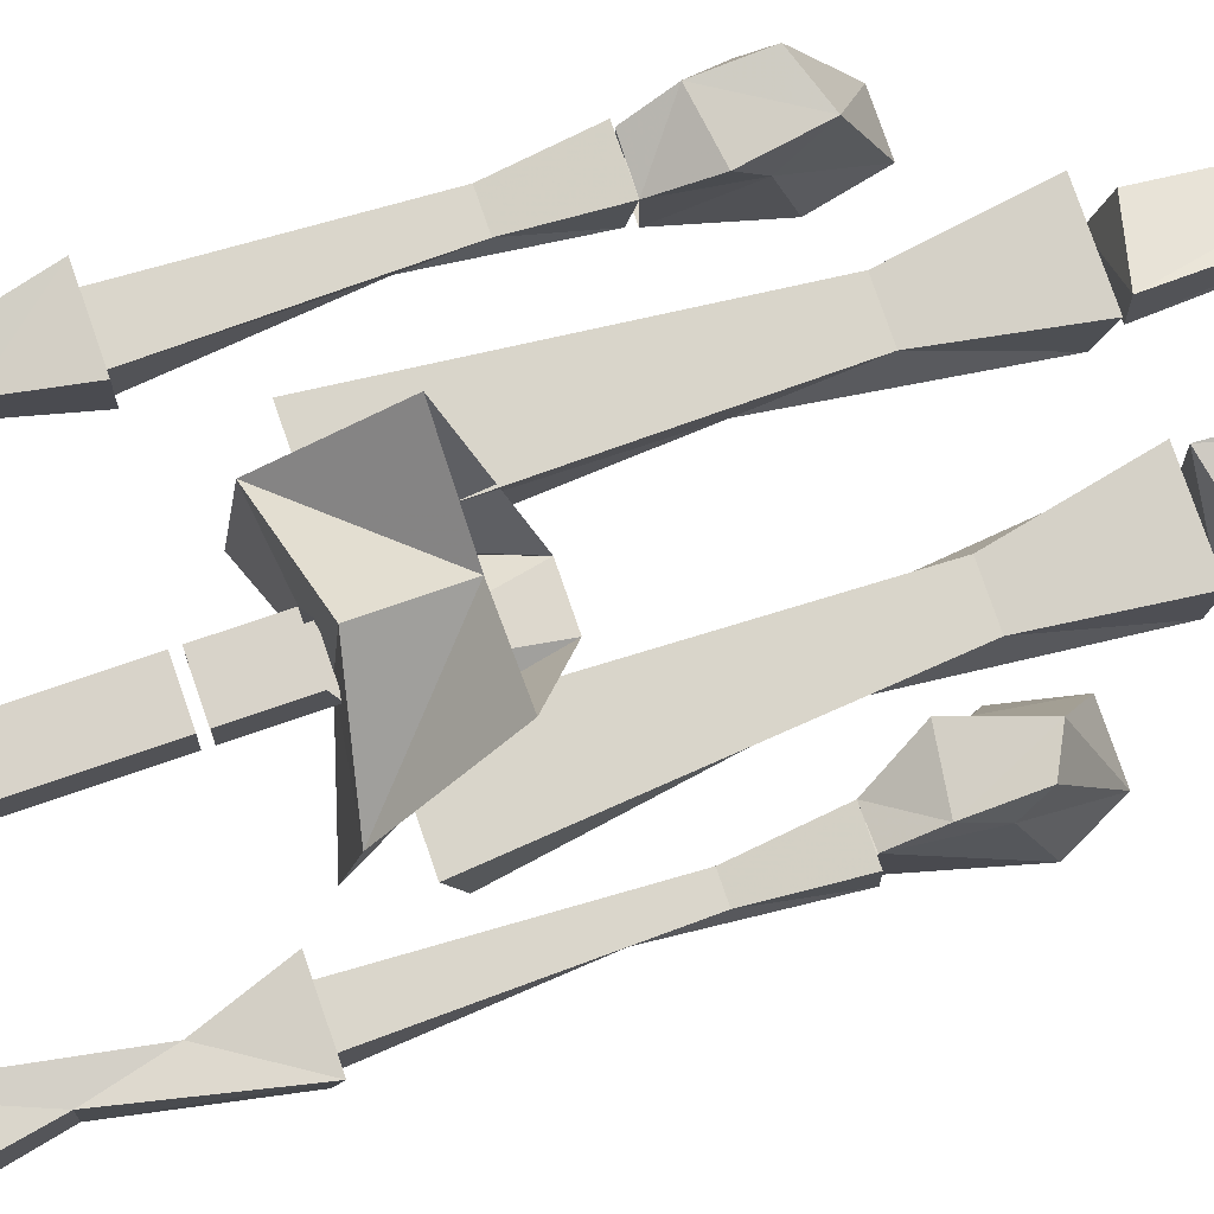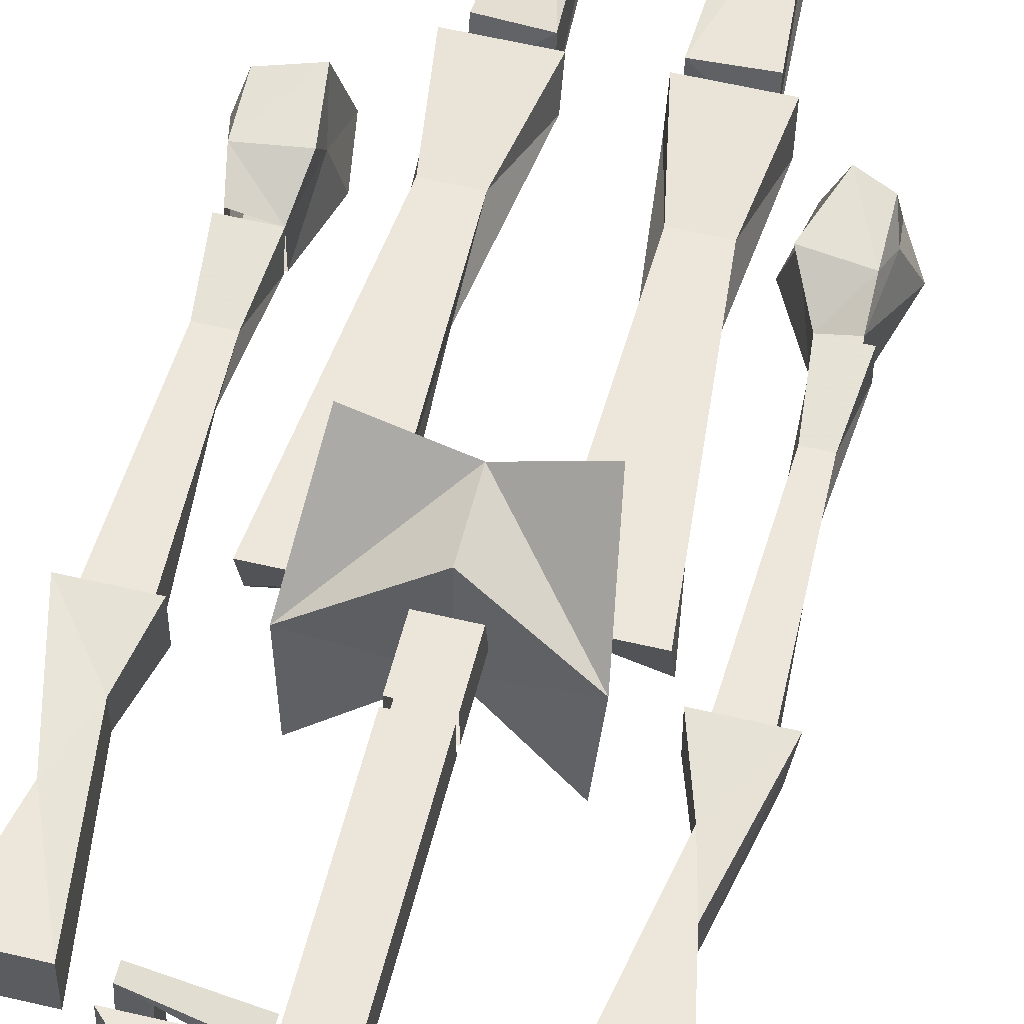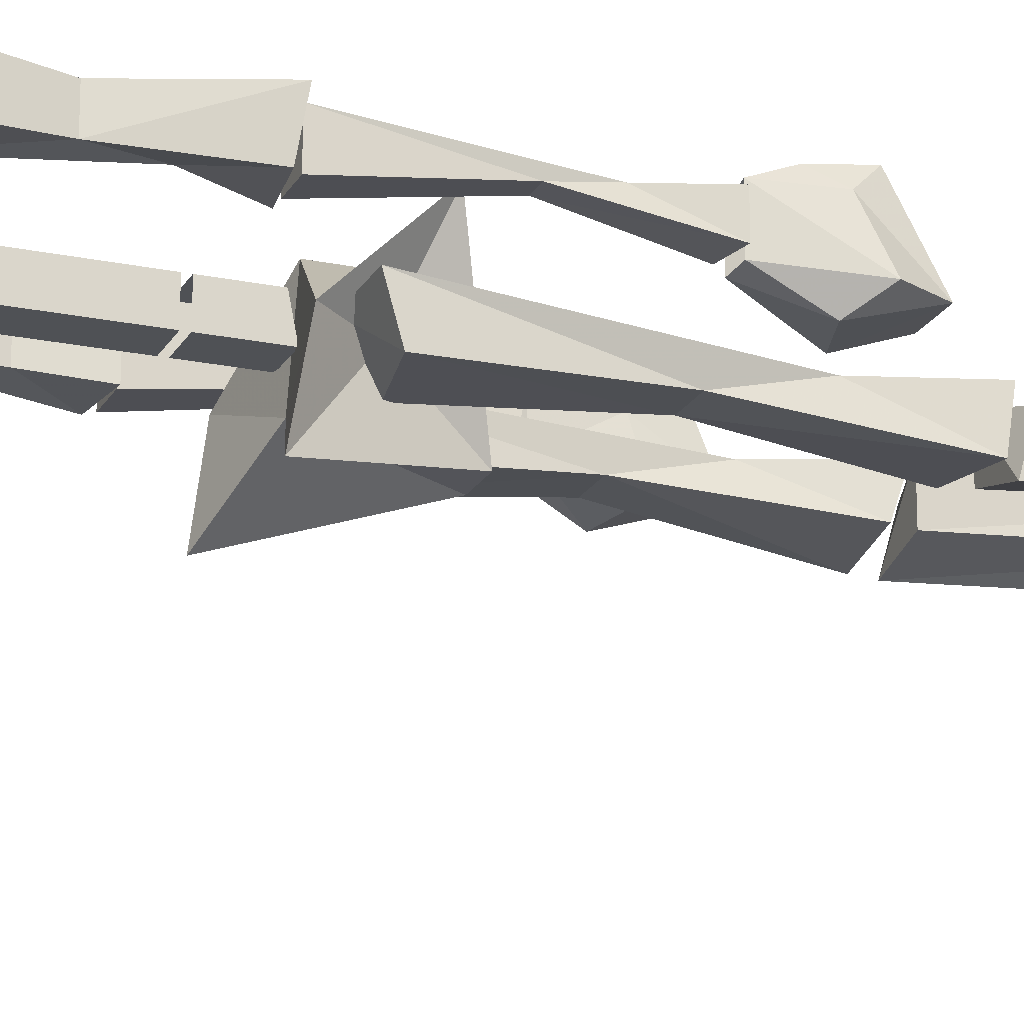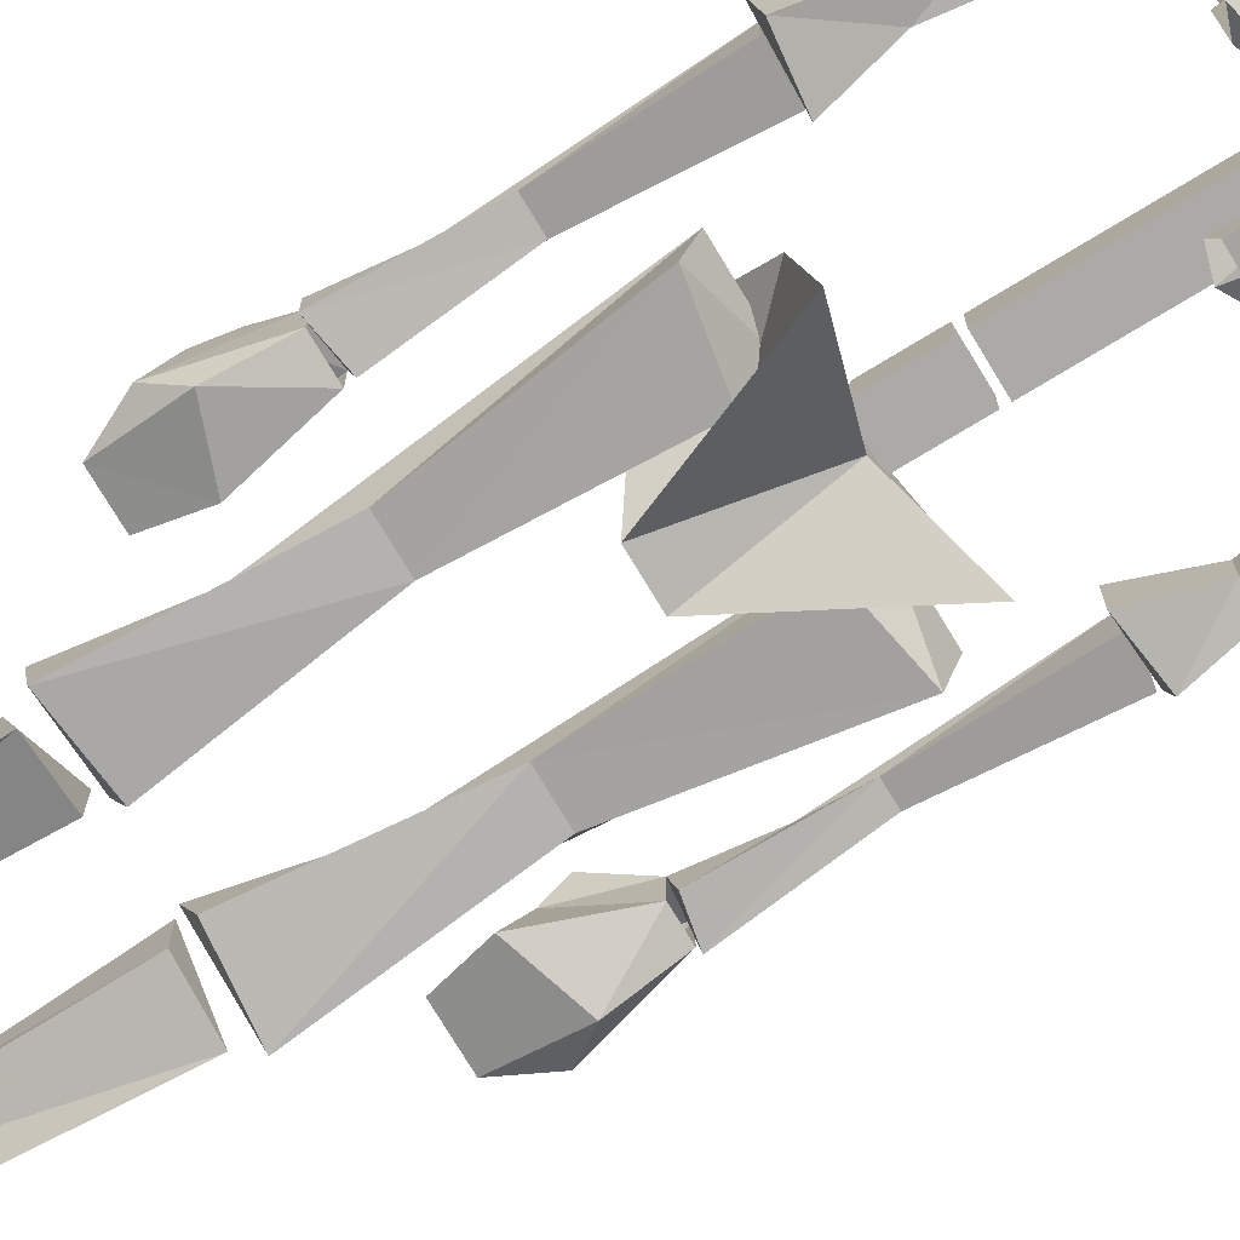
<metadata>
{"format":"obj","ext":"obj","renderer":"f3d","projection":"perspective","resolution":1024,"background":"white","views":[{"elev":75.9,"azim":71.0,"up":"+Z"},{"elev":56.5,"azim":14.0,"up":"+Z"},{"elev":-19.8,"azim":68.8,"up":"+Z"},{"elev":-75.9,"azim":-58.8,"up":"+Z"}]}
</metadata>
<code>
v -0.007812 0 -0.0625
v -0.05469 0 0.03125
v 0.03906 0 0.03125
v 0.05469 -0.6719 0.01562
v 0.03125 -0.4766 0
v 0.1172 -0.4688 -0.007812
v 0.1016 -0.6719 0.01562
v 0.1328 -0.8828 0
v 0.04688 -0.8672 0
v 0.04688 -0.8984 0.05469
v 0.05469 -0.5781 0.03906
v 0.03125 -0.4609 0.04688
v 0.1172 -0.4609 0.04688
v 0.1016 -0.5781 0.03906
v 0.1328 -0.8984 0.05469
v 0.03906 -0.05469 0
v 0.04688 -0.1562 0.02344
v 0.03906 -0.05469 0.05469
v 0.04688 -0.25 0.03906
v 0.08594 -0.25 0.02344
v 0.1016 -0.07031 0.03906
v 0.08594 -0.1562 0
v 0.1016 -0.05469 -0.01562
v 0.1016 -0.4531 -0.01562
v 0.1016 -0.4375 0.03906
v 0.03906 -0.4531 0.05469
v 0.03906 -0.4531 0
v 0.08594 -0.01562 0.1094
v 0.1016 -0.02344 -0.1016
v 0.125 0 -0.09375
v 0.1016 0 0.05469
v 0.04688 0 0.05469
v 0.0625 -0.01562 0.1094
v 0.1016 -0.04688 0.05469
v 0.09375 -0.04688 -0.01562
v 0.03906 -0.04688 -0.01562
v 0.03125 -0.02344 -0.1016
v 0.01562 0 -0.09375
v 0.03906 -0.04688 0.05469
v -0.125 -0.4688 -0.007812
v -0.03906 -0.4766 0
v -0.0625 -0.6719 0.01562
v -0.1094 -0.6719 0.01562
v -0.1094 -0.5781 0.03906
v -0.125 -0.4609 0.04688
v -0.03906 -0.4609 0.04688
v -0.0625 -0.5781 0.03906
v -0.05469 -0.8984 0.05469
v -0.05469 -0.8672 0
v -0.1406 -0.8828 0
v -0.1406 -0.8984 0.05469
v -0.04688 -0.05469 0.05469
v -0.05469 -0.1562 0.02344
v -0.04688 -0.05469 0
v -0.1094 -0.05469 -0.01562
v -0.09375 -0.1562 0
v -0.1094 -0.07031 0.03906
v -0.09375 -0.25 0.02344
v -0.05469 -0.25 0.03906
v -0.04688 -0.4531 0
v -0.1094 -0.4531 -0.01562
v -0.1094 -0.4375 0.03906
v -0.04688 -0.4531 0.05469
v -0.1328 0 -0.09375
v -0.1094 -0.02344 -0.1016
v -0.09375 -0.01562 0.1094
v -0.1094 0 0.05469
v -0.02344 0 -0.09375
v -0.05469 0 0.05469
v -0.03906 -0.02344 -0.1016
v -0.04688 -0.04688 -0.01562
v -0.1016 -0.04688 -0.01562
v -0.1094 -0.04688 0.05469
v -0.07031 -0.01562 0.1094
v -0.04688 -0.04688 0.05469
v 0.01562 -1.32 0.01562
v 0.01562 -1.336 0.04688
v 0.01562 -1.383 0.01562
v 0.01562 -1.367 -0.01562
v -0.02344 -1.32 0.01562
v -0.02344 -1.367 -0.01562
v -0.02344 -1.336 0.04688
v -0.02344 -1.383 0.01562
v 0.01562 -1.25 0.03906
v 0.01562 -1.273 0.07031
v 0.01562 -1.328 0.05469
v 0.01562 -1.312 0.01562
v -0.02344 -1.25 0.03906
v -0.02344 -1.312 0.01562
v -0.02344 -1.273 0.07031
v -0.02344 -1.328 0.05469
v 0.02344 -0.9922 0.03906
v 0.02344 -0.9922 0.07812
v 0.02344 -1.234 0.07812
v 0.02344 -1.234 0.03906
v -0.02344 -0.9922 0.03906
v -0.02344 -1.234 0.03906
v -0.02344 -0.9922 0.07812
v -0.02344 -1.234 0.07812
v 0.01562 -1.133 -0.09375
v 0.02344 -1.242 -0.1016
v -0.02344 -1.242 -0.1016
v -0.02344 -1.133 -0.09375
v -0.02344 -1.242 -0.07031
v -0.02344 -1.125 -0.07031
v 0 -1.117 -0.07812
v 0.02344 -1.242 -0.07031
v 0.01562 -1.125 -0.07031
v 0.09375 -1.188 0.05469
v 0.09375 -1.188 -0.0625
v 0.09375 -1.219 -0.05469
v 0.09375 -1.203 0.0625
v 0.02344 -1.211 0.07031
v 0.02344 -1.234 0.07031
v 0.1172 -1.203 0.07031
v 0.02344 -1.234 0.09375
v 0.1172 -1.188 0.07031
v 0.02344 -1.211 0.09375
v 0.1172 -1.219 -0.07031
v 0.1172 -1.195 -0.07812
v 0.02344 -1.211 -0.07812
v 0.02344 -1.234 -0.07031
v 0.02344 -1.242 -0.09375
v 0.02344 -1.219 -0.1016
v -0.1016 -1.219 -0.05469
v -0.1016 -1.188 -0.0625
v -0.1016 -1.188 0.05469
v -0.1016 -1.203 0.0625
v -0.125 -1.219 -0.07031
v -0.02344 -1.242 -0.09375
v -0.02344 -1.234 -0.07031
v -0.02344 -1.211 -0.07812
v -0.125 -1.195 -0.07812
v -0.02344 -1.219 -0.1016
v -0.125 -1.203 0.07031
v -0.125 -1.188 0.07031
v -0.02344 -1.234 0.09375
v -0.02344 -1.211 0.09375
v -0.02344 -1.234 0.07031
v -0.02344 -1.211 0.07031
v 0.125 -1.234 0.007812
v 0.125 -1.25 0.007812
v -0.125 -1.25 0.007812
v -0.125 -1.234 0.007812
v -0.1094 -1.25 0.1016
v -0.125 -1.234 0.1016
v 0.1094 -1.25 0.1016
v 0.125 -1.234 0.1016
v 0.02344 -0.9219 0.07812
v -0.02344 -0.9219 0.07812
v -0.02344 -0.9844 0.07812
v 0.02344 -0.9844 0.07812
v 0.02344 -0.9141 0.03906
v 0.02344 -0.9844 0.03906
v -0.02344 -0.9141 0.03906
v -0.02344 -0.9844 0.03906
v -0.1094 -0.9297 0.03906
v -0.09375 -0.8281 0.1406
v -0.04688 -0.8672 0.03906
v -0.1016 -0.9453 -0.0625
v 0 -0.9141 0
v 0 -0.9062 0.1094
v 0 -0.8281 0.1094
v -0.03125 -0.7812 -0.02344
v 0.01562 -0.7812 -0.02344
v 0.09375 -0.9453 -0.0625
v 0.1016 -0.9297 0.03906
v 0.08594 -0.8281 0.1406
v 0.04688 -0.8672 0.03906
v 0.02344 -1.445 -0.1641
v -0.03125 -1.445 -0.1641
v 0 -1.406 -0.1484
v 0.05469 -1.422 -0.1484
v 0.07812 -1.453 -0.09375
v 0 -1.508 -0.1484
v -0.07031 -1.453 -0.09375
v -0.0625 -1.422 -0.1406
v -0.05469 -1.422 -0.1172
v -0.05469 -1.398 -0.1094
v -0.007812 -1.391 -0.1172
v 0 -1.391 -0.1562
v 0.007812 -1.391 -0.1172
v 0.05469 -1.398 -0.1094
v 0.05469 -1.422 -0.1172
v 0.0625 -1.43 -0.07031
v 0.07812 -1.445 -0.01562
v 0.05469 -1.492 -0.0625
v 0.03906 -1.523 -0.03906
v 0 -1.523 -0.03125
v -0.03906 -1.523 -0.03906
v -0.0625 -1.492 -0.0625
v -0.07812 -1.445 -0.01562
v -0.07031 -1.43 -0.07031
v -0.0625 -1.375 -0.1094
v -0.02344 -1.344 -0.1484
v -0.01562 -1.367 -0.1484
v 0.01562 -1.367 -0.1484
v 0.01562 -1.344 -0.1484
v 0.05469 -1.375 -0.1094
v 0.03906 -1.383 -0.07031
v 0.05469 -1.383 -0.01562
v 0 -1.383 0.01562
v 0.07812 -1.461 0.01562
v 0.05469 -1.492 -0.03125
v 0 -1.469 0.05469
v -0.07812 -1.461 0.01562
v -0.0625 -1.492 -0.03125
v -0.05469 -1.383 -0.01562
v -0.04688 -1.383 -0.07031
v -0.03125 -1.344 -0.09375
v 0.02344 -1.344 -0.09375
v 0.02344 -1.305 -0.1406
v -0.03125 -1.328 -0.1484
v -0.03125 -1.305 -0.1406
v -0.03906 -1.336 -0.07812
v -0.05469 -1.328 -0.04688
v -0.0625 -1.383 -0.03906
v -0.05469 -1.383 -0.0625
v 0.02344 -1.328 -0.1484
v 0.03906 -1.336 -0.07812
v 0.05469 -1.328 -0.04688
v 0.05469 -1.383 -0.03906
v 0.05469 -1.383 -0.0625
v -0.1328 -0.01562 -0.1953
v -0.02344 -0.01562 -0.2266
v -0.03906 -0.02344 -0.1094
v -0.1172 -0.02344 -0.1094
v -0.1328 0 -0.1016
v -0.1328 0 -0.1719
v -0.02344 0 -0.2109
v -0.02344 0 -0.1016
v 0.03125 -0.02344 -0.1094
v 0.01562 -0.01562 -0.2266
v 0.125 -0.01562 -0.1953
v 0.1094 -0.02344 -0.1094
v 0.125 0 -0.1016
v 0.125 0 -0.1719
v 0.01562 0 -0.1016
v 0.01562 0 -0.2109
v 0.1953 -1.109 0.07812
v 0.2188 -1.227 0.07031
v 0.1484 -1.227 0.07031
v 0.1797 -1.047 0.07812
v 0.2188 -0.9844 0.07031
v 0.2266 -0.9766 0.125
v 0.1953 -1.109 0.1172
v 0.2188 -1.227 0.125
v 0.1484 -1.227 0.125
v 0.1797 -1.047 0.1172
v 0.1562 -0.9766 0.07031
v 0.1562 -0.9766 0.125
v 0.1797 -0.8203 0.09375
v 0.1719 -0.9766 0.07031
v 0.1719 -0.9766 0.1172
v 0.1797 -0.7656 0.1016
v 0.1719 -0.6953 0.07031
v 0.2109 -0.6875 0.07031
v 0.2031 -0.8203 0.09375
v 0.2109 -0.9766 0.07031
v 0.2109 -0.9766 0.1172
v 0.2031 -0.7656 0.1016
v 0.1719 -0.6875 0.1094
v 0.2109 -0.6875 0.1094
v 0.1719 -0.6875 0.0625
v 0.1328 -0.6016 0.03906
v 0.2031 -0.625 0.03125
v 0.2031 -0.6875 0.0625
v 0.2266 -0.5938 0.05469
v 0.2031 -0.6875 0.1172
v 0.2109 -0.6172 0.1172
v 0.2031 -0.6484 0.1328
v 0.1484 -0.6406 0.1328
v 0.1484 -0.6172 0.1016
v 0.1484 -0.5469 0.05469
v 0.2031 -0.5469 0.05469
v 0.2031 -0.5938 0.1406
v 0.1719 -0.5781 0.1406
v -0.1484 -1.227 0.07031
v -0.2188 -1.227 0.07031
v -0.1953 -1.109 0.07812
v -0.1719 -1.047 0.07812
v -0.1719 -1.047 0.1172
v -0.1484 -1.227 0.125
v -0.2188 -1.227 0.125
v -0.1953 -1.109 0.1172
v -0.2266 -0.9766 0.125
v -0.2188 -0.9844 0.07031
v -0.1562 -0.9766 0.07031
v -0.1562 -0.9766 0.125
v -0.1641 -0.9766 0.1172
v -0.1641 -0.9766 0.07031
v -0.1719 -0.8203 0.09375
v -0.1719 -0.7656 0.1016
v -0.2031 -0.7656 0.1016
v -0.2109 -0.9766 0.1172
v -0.2109 -0.9766 0.07031
v -0.2031 -0.8203 0.09375
v -0.2109 -0.6875 0.07031
v -0.1641 -0.6953 0.07031
v -0.1641 -0.6875 0.1094
v -0.2109 -0.6875 0.1094
v -0.2109 -0.625 0.03125
v -0.1484 -0.6016 0.03906
v -0.1641 -0.6875 0.0625
v -0.2031 -0.6875 0.0625
v -0.2266 -0.5938 0.05469
v -0.2031 -0.5469 0.05469
v -0.1562 -0.5469 0.05469
v -0.1562 -0.6172 0.1016
v -0.1562 -0.6406 0.1328
v -0.2109 -0.6484 0.1328
v -0.2031 -0.6875 0.1172
v -0.2188 -0.6172 0.1172
v -0.1641 -0.5781 0.1406
v -0.2109 -0.5938 0.1406
f 1 2 3
f 4 5 6
f 4 6 7
f 4 7 8
f 4 8 9
f 4 9 10
f 4 10 11
f 4 11 5
f 5 11 12
f 5 12 6
f 6 12 13
f 6 13 14
f 6 14 7
f 7 14 15
f 7 15 8
f 8 15 10
f 8 10 9
f 11 14 12
f 12 14 13
f 10 14 11
f 14 10 15
f 16 17 18
f 18 17 19
f 18 19 20
f 18 20 21
f 21 20 22
f 21 22 23
f 23 22 17
f 23 17 16
f 24 17 22
f 24 22 20
f 24 20 25
f 24 25 26
f 24 26 27
f 24 27 17
f 17 27 19
f 19 27 26
f 19 26 20
f 20 26 25
f 28 29 30
f 28 30 31
f 28 31 32
f 28 32 33
f 28 33 34
f 28 34 35
f 28 35 29
f 29 35 36
f 29 36 37
f 37 36 32
f 37 32 38
f 38 32 31
f 38 31 30
f 32 39 33
f 33 39 34
f 34 39 35
f 35 39 36
f 36 39 32
f 40 41 42
f 40 42 43
f 40 43 44
f 40 44 45
f 40 45 46
f 40 46 41
f 41 46 47
f 41 47 42
f 42 47 48
f 42 48 49
f 42 49 50
f 42 50 43
f 43 50 51
f 43 51 44
f 44 51 48
f 44 48 47
f 44 47 46
f 44 46 45
f 50 49 48
f 50 48 51
f 52 53 54
f 54 53 55
f 55 53 56
f 55 56 57
f 57 56 58
f 57 58 52
f 52 58 59
f 52 59 53
f 53 59 60
f 53 60 61
f 53 61 56
f 56 61 58
f 58 61 62
f 58 62 63
f 58 63 59
f 59 63 60
f 60 63 61
f 61 63 62
f 64 65 66
f 64 66 67
f 64 67 68
f 68 67 69
f 68 69 70
f 70 69 71
f 70 71 65
f 65 71 72
f 65 72 66
f 66 72 73
f 66 73 74
f 66 74 69
f 66 69 67
f 74 75 69
f 69 75 71
f 71 75 72
f 72 75 73
f 73 75 74
f 76 77 78
f 76 78 79
f 76 79 80
f 80 79 81
f 80 81 82
f 82 81 83
f 82 83 77
f 77 83 78
f 84 85 86
f 84 86 87
f 84 87 88
f 88 87 89
f 88 89 90
f 90 89 91
f 90 91 85
f 85 91 86
f 92 93 94
f 92 94 95
f 92 95 96
f 96 95 97
f 96 97 98
f 98 97 99
f 98 99 93
f 93 99 94
f 100 101 102
f 100 102 103
f 103 102 104
f 103 104 105
f 105 104 106
f 106 104 107
f 106 107 108
f 108 107 101
f 108 101 100
f 102 101 107
f 102 107 104
f 109 110 111
f 109 111 112
f 109 112 113
f 113 112 114
f 114 112 115
f 114 115 116
f 116 115 117
f 116 117 118
f 112 111 119
f 112 119 115
f 115 119 120
f 115 120 117
f 110 121 122
f 110 122 111
f 111 122 123
f 111 123 119
f 119 123 124
f 119 124 120
f 120 124 121
f 120 121 110
f 125 126 127
f 125 127 128
f 125 128 129
f 125 129 130
f 125 130 131
f 125 131 126
f 126 131 132
f 126 132 133
f 133 132 134
f 133 134 129
f 133 129 135
f 133 135 136
f 136 135 137
f 136 137 138
f 129 128 135
f 135 128 139
f 135 139 137
f 128 127 140
f 128 140 139
f 134 130 129
f 141 142 143
f 141 143 144
f 144 143 145
f 144 145 146
f 146 145 147
f 146 147 148
f 148 147 142
f 148 142 141
f 142 147 145
f 142 145 143
f 149 150 151
f 149 151 152
f 149 152 153
f 153 152 154
f 153 154 155
f 155 154 156
f 155 156 150
f 150 156 151
f 157 158 159
f 157 159 160
f 157 160 161
f 157 161 162
f 157 162 163
f 157 163 158
f 164 161 160
f 164 160 159
f 164 159 158
f 165 161 164
f 161 165 166
f 161 166 167
f 161 167 162
f 162 167 163
f 163 167 168
f 168 167 169
f 168 169 165
f 165 169 166
f 166 169 167
f 170 171 172
f 170 172 173
f 170 173 174
f 170 174 175
f 170 175 171
f 171 175 176
f 171 176 177
f 171 177 172
f 172 177 178
f 172 180 181
f 172 181 182
f 172 184 173
f 173 184 185
f 173 185 174
f 174 185 186
f 174 186 187
f 174 187 175
f 175 187 188
f 175 188 189
f 175 189 190
f 175 190 191
f 175 191 176
f 176 191 192
f 176 192 193
f 176 193 177
f 177 193 178
f 178 193 179
f 179 193 194
f 179 194 195
f 179 195 196
f 179 196 180
f 180 196 181
f 180 181 172
f 172 181 182
f 182 181 197
f 182 197 183
f 183 197 198
f 183 198 199
f 183 199 185
f 183 185 184
f 197 196 195
f 197 195 198
f 185 200 186
f 186 200 201
f 186 201 202
f 186 202 203
f 186 203 187
f 187 203 204
f 187 204 188
f 188 204 203
f 188 203 205
f 188 205 189
f 189 205 190
f 190 205 206
f 190 206 207
f 190 207 191
f 191 207 206
f 191 206 192
f 192 206 202
f 192 202 208
f 192 208 209
f 192 209 193
f 193 209 194
f 194 209 210
f 194 210 195
f 185 199 200
f 200 199 211
f 211 199 198
f 203 202 205
f 205 202 206
f 212 213 214
f 214 213 215
f 214 215 216
f 216 215 217
f 217 215 218
f 219 213 212
f 219 212 220
f 220 212 221
f 220 221 222
f 220 222 223
f 224 225 226
f 224 226 227
f 224 227 228
f 224 228 229
f 224 229 225
f 225 229 230
f 225 230 226
f 226 230 231
f 231 230 229
f 231 229 228
f 232 233 234
f 232 234 235
f 235 234 236
f 236 234 237
f 236 237 238
f 238 237 239
f 238 239 232
f 232 239 233
f 233 239 237
f 233 237 234
f 240 241 242
f 240 242 243
f 240 243 244
f 240 244 245
f 240 245 246
f 240 246 247
f 240 247 241
f 241 247 242
f 242 247 248
f 242 248 249
f 242 249 243
f 243 249 250
f 243 250 244
f 244 250 245
f 245 250 251
f 245 251 249
f 245 249 246
f 246 249 248
f 246 248 247
f 249 251 250
f 252 253 254
f 252 254 255
f 252 255 256
f 252 256 257
f 252 257 258
f 252 258 259
f 252 259 253
f 253 259 254
f 254 259 260
f 254 260 261
f 254 261 255
f 255 261 262
f 255 262 256
f 256 262 257
f 257 262 263
f 257 263 261
f 257 261 258
f 258 261 260
f 258 260 259
f 261 263 262
f 264 265 266
f 264 266 267
f 267 266 268
f 267 268 269
f 269 268 270
f 269 270 271
f 269 271 262
f 262 271 272
f 262 272 273
f 262 273 264
f 264 273 265
f 265 273 274
f 265 274 275
f 265 275 266
f 266 275 268
f 268 275 270
f 270 275 276
f 270 276 271
f 271 276 277
f 271 277 272
f 272 277 273
f 273 277 274
f 274 277 275
f 275 277 276
f 278 279 280
f 278 280 281
f 278 281 282
f 278 282 283
f 278 283 284
f 278 284 279
f 279 284 280
f 280 284 285
f 280 285 286
f 280 286 287
f 280 287 281
f 281 287 288
f 281 288 282
f 282 288 289
f 282 289 286
f 282 286 285
f 282 285 283
f 283 285 284
f 288 287 286
f 288 286 289
f 290 291 292
f 290 292 293
f 290 293 294
f 290 294 295
f 290 295 296
f 290 296 291
f 291 296 292
f 292 296 297
f 292 297 298
f 292 298 299
f 292 299 293
f 293 299 300
f 293 300 294
f 294 300 301
f 294 301 298
f 294 298 297
f 294 297 295
f 295 297 296
f 300 299 298
f 300 298 301
f 302 303 304
f 302 304 305
f 302 305 306
f 302 306 307
f 302 307 303
f 303 307 308
f 303 308 309
f 303 309 304
f 304 309 300
f 300 309 310
f 300 310 311
f 300 311 312
f 312 311 313
f 312 313 306
f 312 306 305
f 311 310 314
f 311 314 315
f 311 315 313
f 313 315 307
f 313 307 306
f 314 308 307
f 314 307 315
f 308 314 309
f 309 314 310
f 172 178 179
f 172 179 180
f 172 182 183
f 172 183 184
f 181 196 197

</code>
